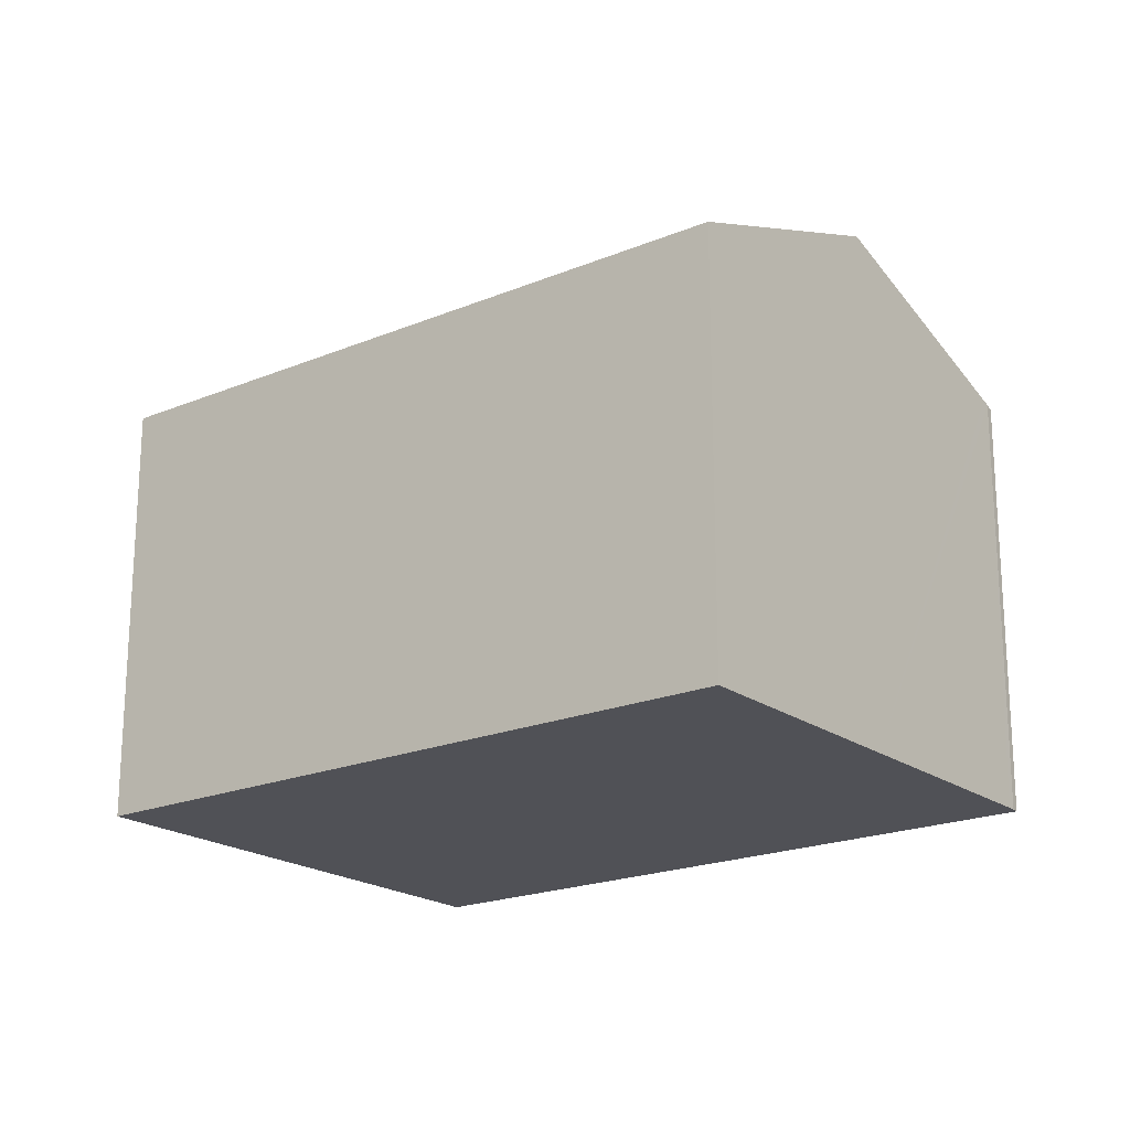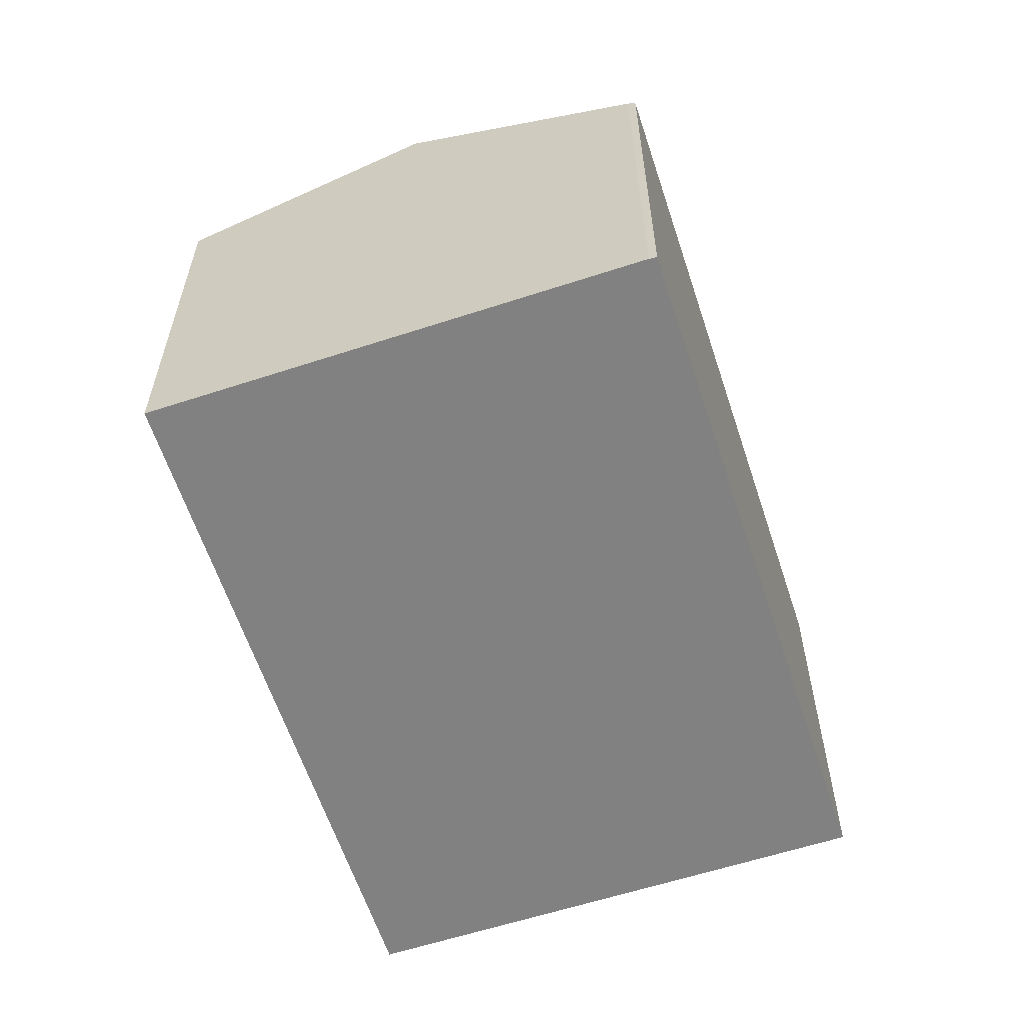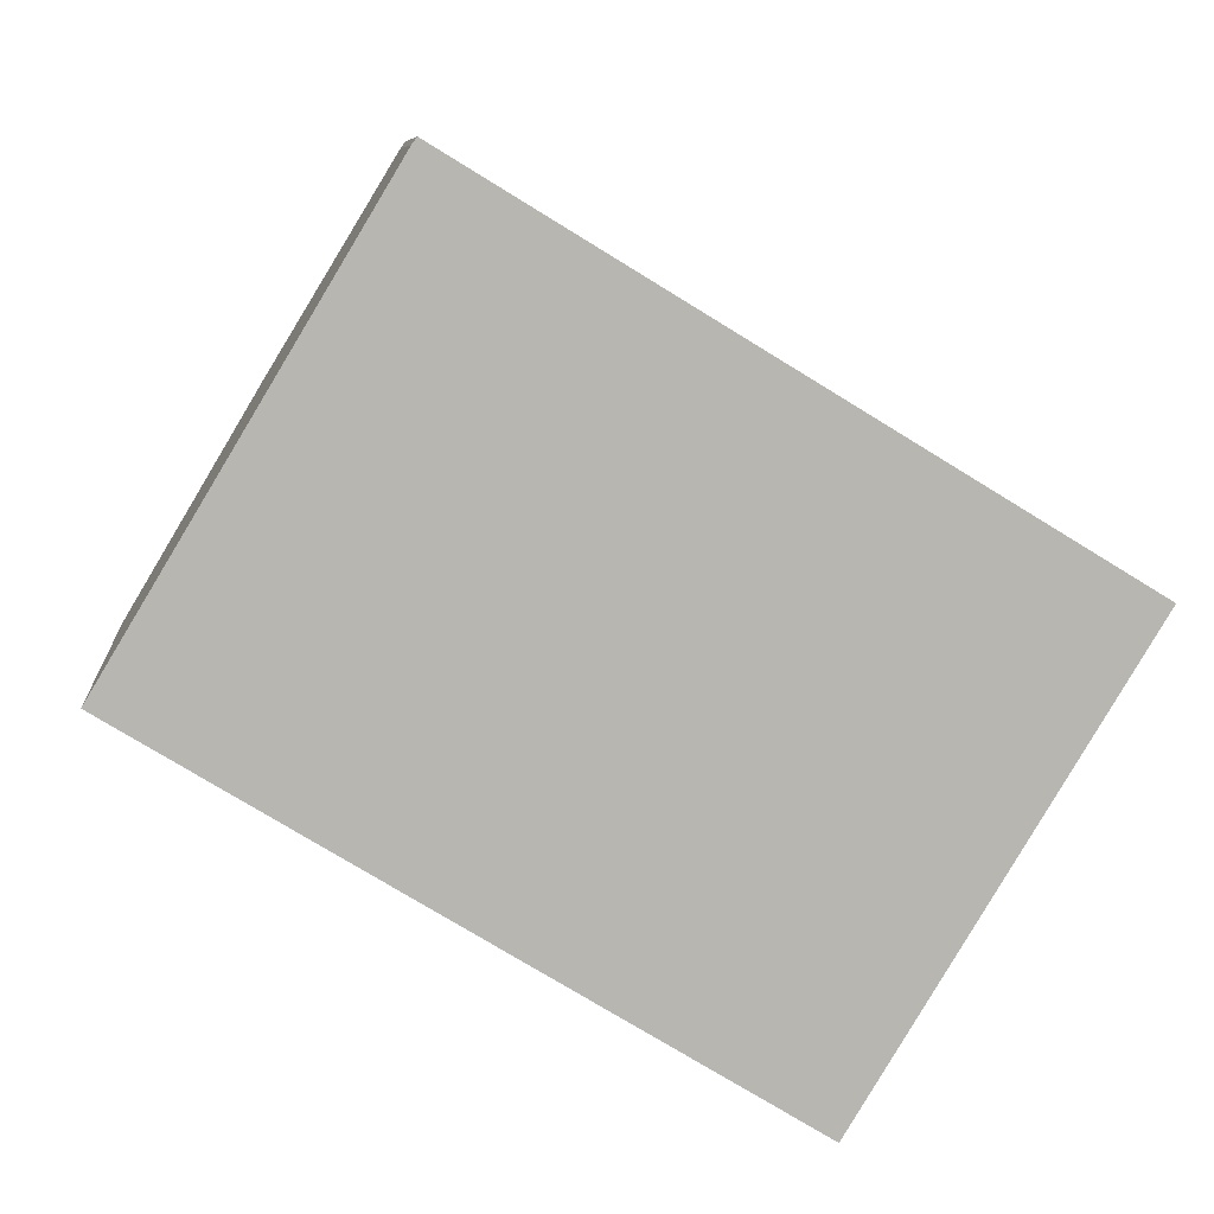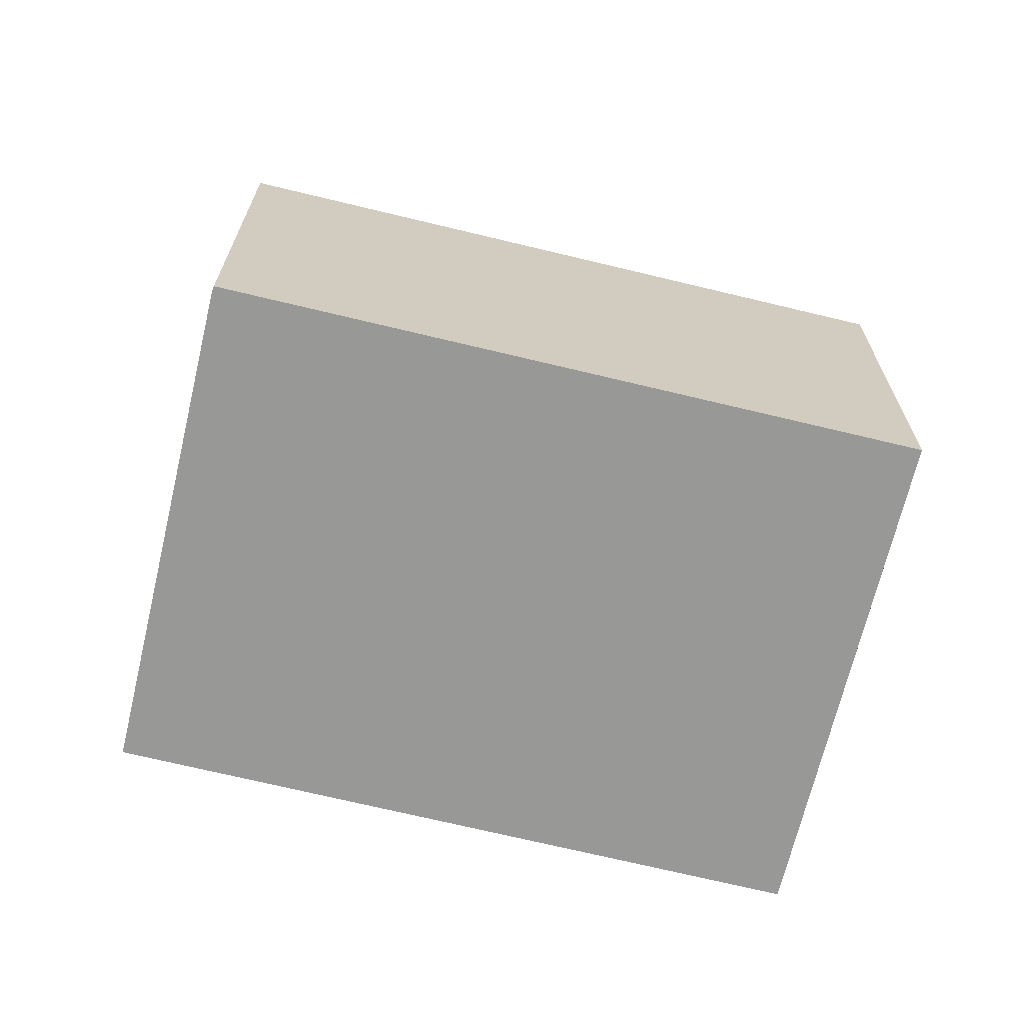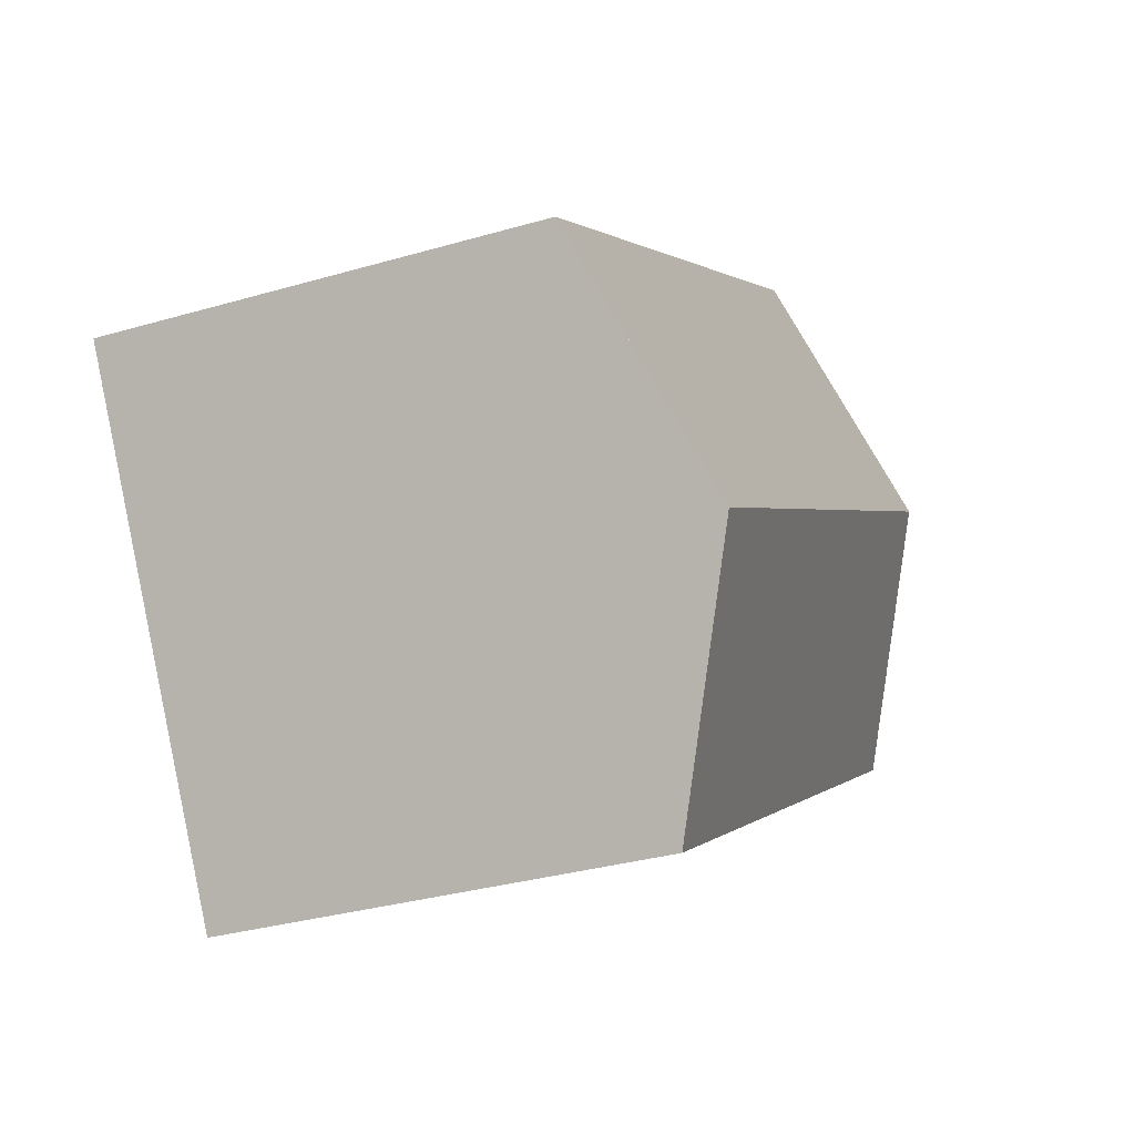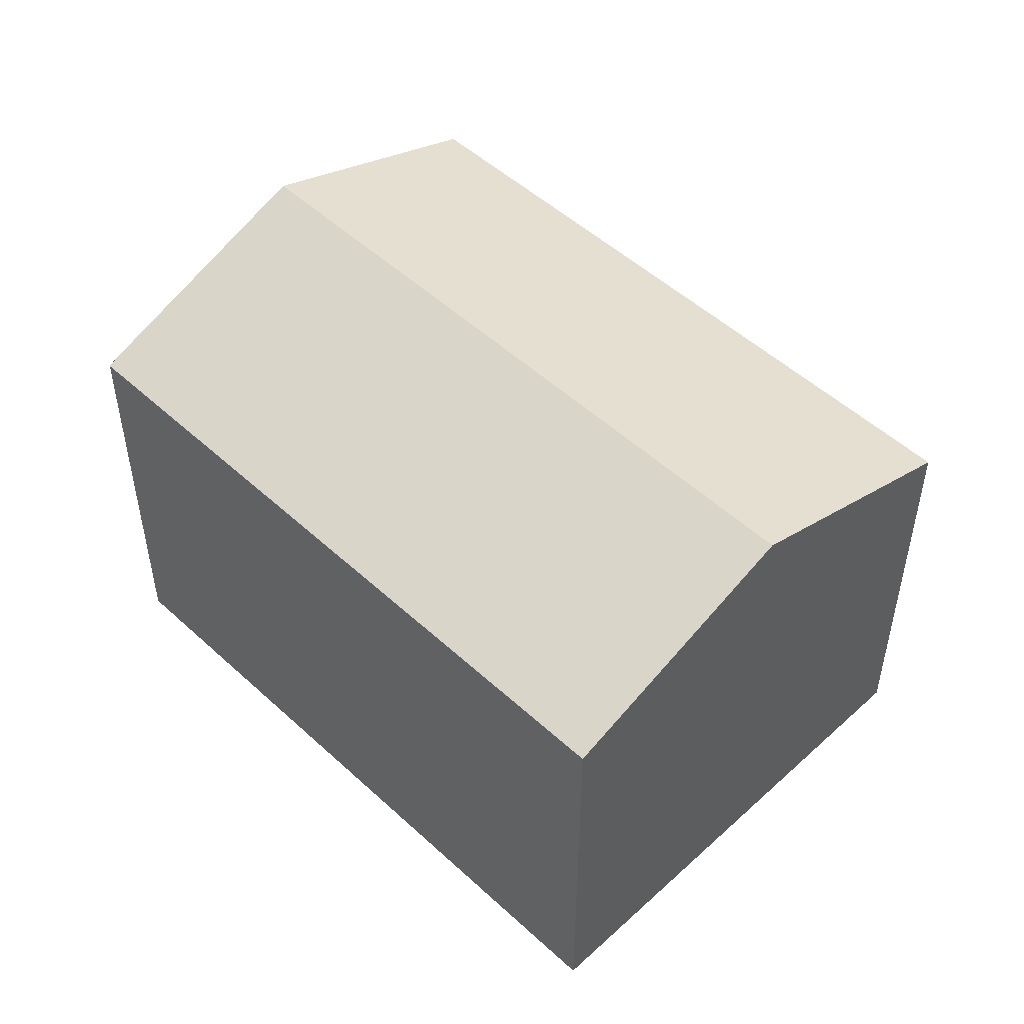
<metadata>
{"format":"obj","ext":"obj","renderer":"f3d","projection":"perspective","resolution":1024,"background":"white","views":[{"elev":-20.3,"azim":-111.2,"up":"+Y"},{"elev":-60.4,"azim":-40.4,"up":"+Y"},{"elev":8.8,"azim":-5.2,"up":"+Z"},{"elev":-68.4,"azim":17.8,"up":"+Y"},{"elev":-32.5,"azim":112.1,"up":"+Z"},{"elev":51.2,"azim":76.4,"up":"+Y"}]}
</metadata>
<code>
v  7.087 11.33 11.71
v  3.52 13.81 5.837
v  6.851 11.48 11.36
v  23.17 11.33 1.883
v  19.61 13.81 -3.995
v  22.96 11.48 1.539
v  0 11.35 6.952e-16
v  16.03 11.32 -9.906
v  0 0 0
v  16.03 6.066e-16 -9.906
v  3.52 -3.574e-16 5.837
v  6.956 11.41 11.54
v  6.851 -6.957e-16 11.36
v  6.956 -7.064e-16 11.54
v  7.087 -7.171e-16 11.71
v  23.17 -1.153e-16 1.883
v  19.61 2.446e-16 -3.995
v  22.96 -9.424e-17 1.539
g defaultobject
f 1 2 3
f 2 1 4
f 2 4 5
f 5 4 6
f 7 5 8
f 5 7 2
f 8 9 7
f 9 8 10
f 9 2 7
f 2 9 3
f 3 9 11
f 3 11 12
f 12 11 13
f 12 13 14
f 14 1 12
f 1 14 15
f 15 4 1
f 4 15 16
f 16 6 4
f 6 16 5
f 5 16 8
f 8 16 17
f 8 17 10
f 17 16 18
f 14 16 15
f 16 14 13
f 16 13 11
f 16 11 9
f 16 9 10
f 16 10 18
f 18 10 17

</code>
